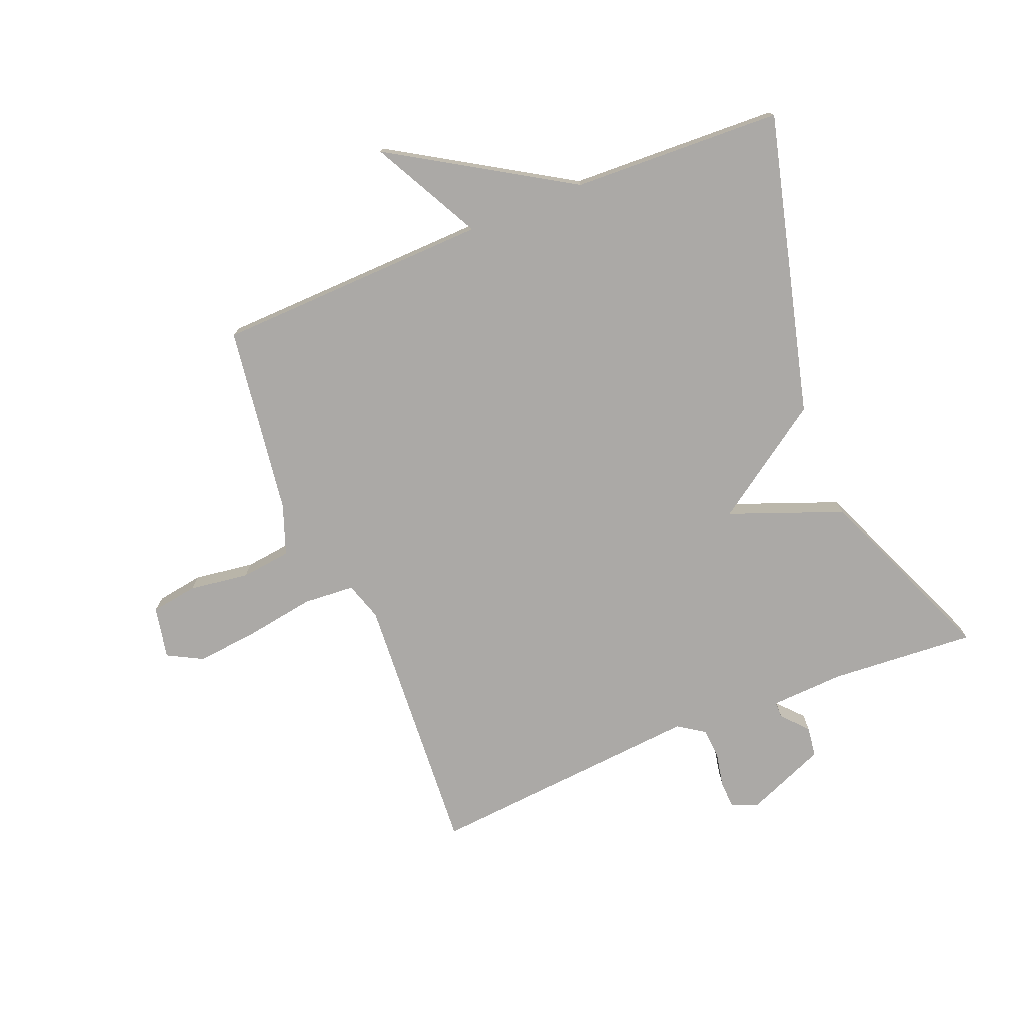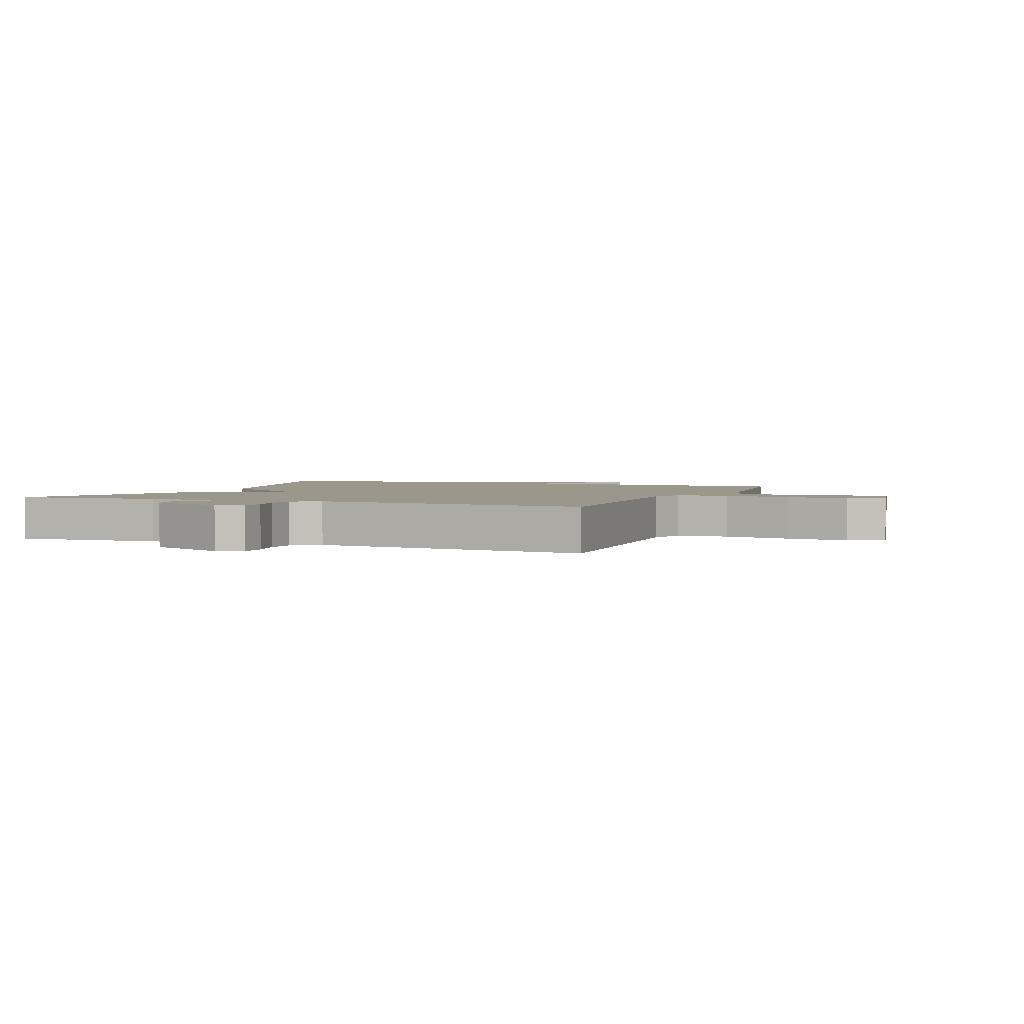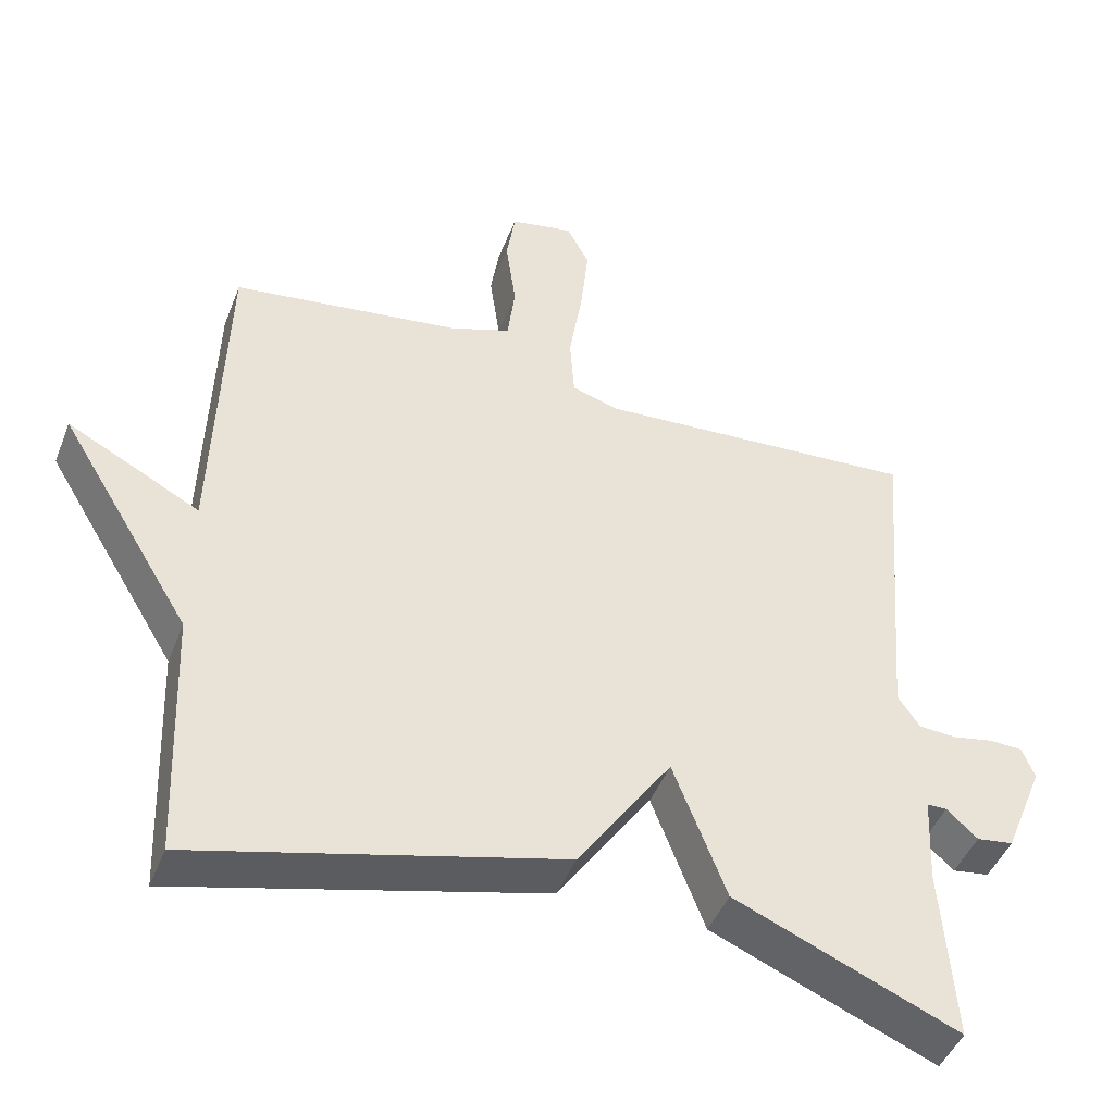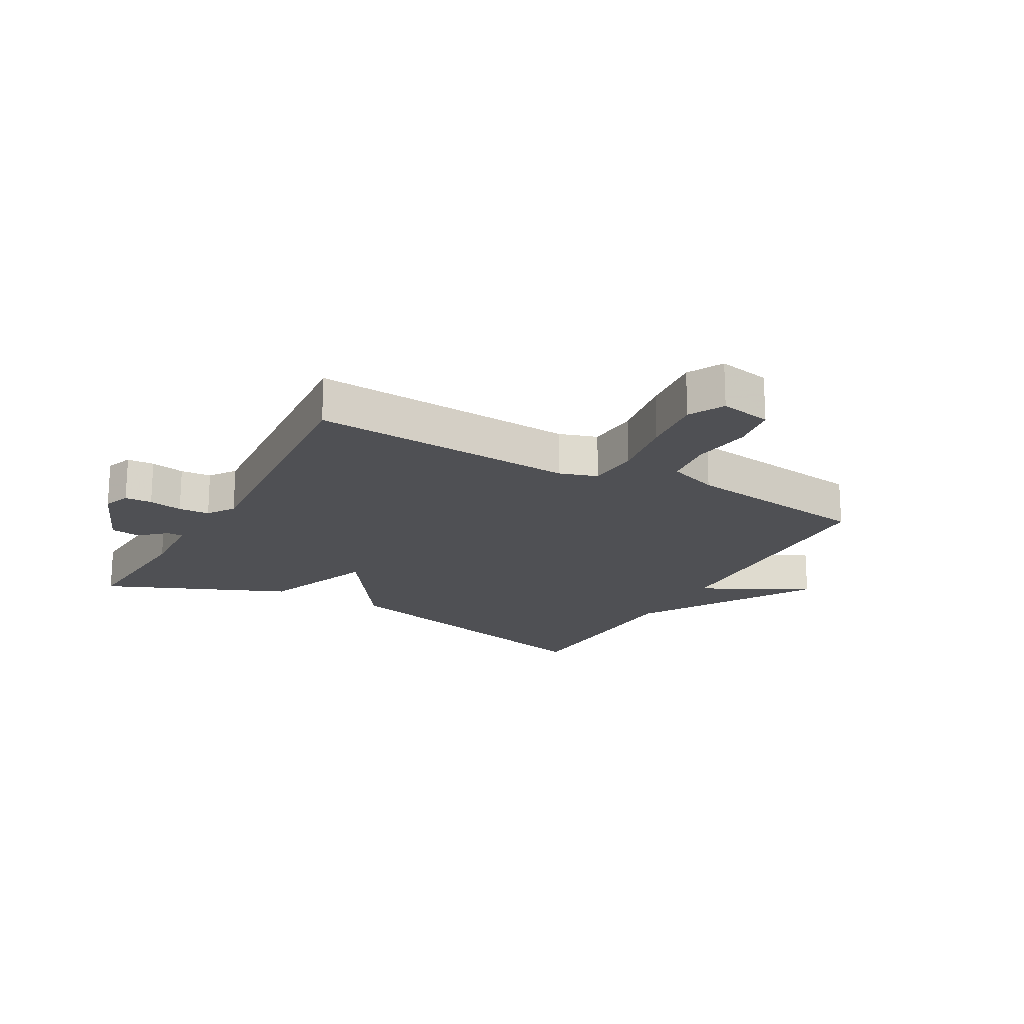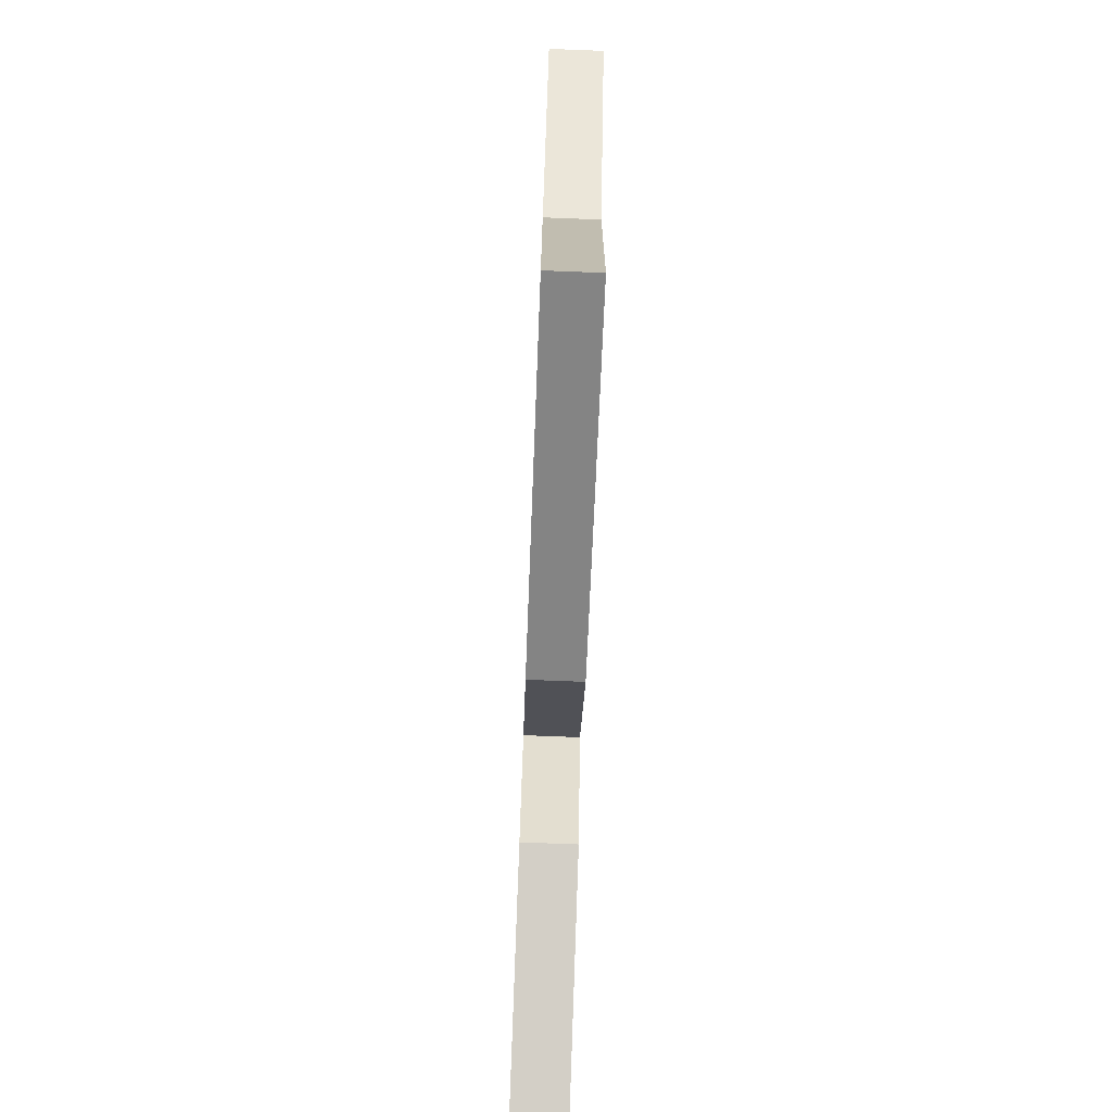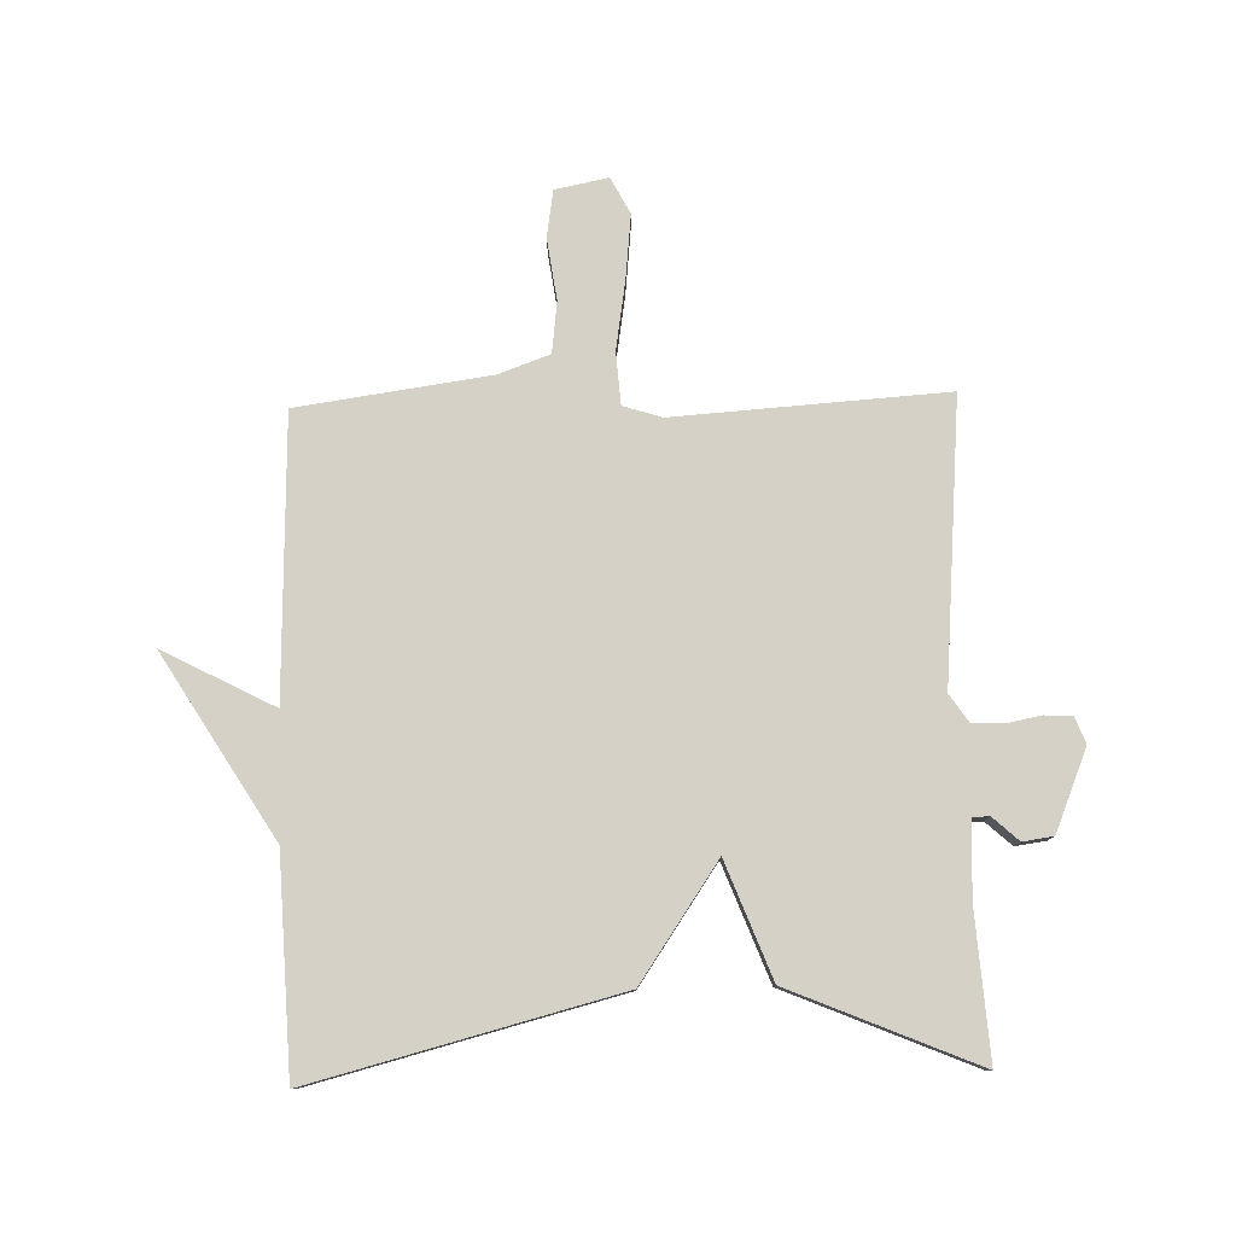
<metadata>
{"format":"obj","ext":"obj","renderer":"f3d","projection":"perspective","resolution":1024,"background":"white","views":[{"elev":-75.6,"azim":112.1,"up":"+Y"},{"elev":2.6,"azim":-67.6,"up":"+Y"},{"elev":-45.4,"azim":159.3,"up":"+Z"},{"elev":-19.1,"azim":-29.1,"up":"+Y"},{"elev":-75.9,"azim":87.8,"up":"+Z"},{"elev":79.4,"azim":178.5,"up":"+Y"}]}
</metadata>
<code>
v 0.5 0.07 -0.5
v 0.004 0.07 -0.372
v -0.124 0.07 -0.185
v -0.196 0.07 -0.372
v -0.5 0.07 -0.5
v -0.483 0.07 -0.259
v -0.489 0.07 -0.138
v -0.516 0.07 -0.138
v -0.558 0.07 -0.176
v -0.608 0.07 -0.169
v -0.662 0.07 -0.037
v -0.645 0.07 0.006
v -0.6 0.07 0.008
v -0.544 0.07 -0.003
v -0.493 0.07 0
v -0.463 0.07 0.044
v -0.5 0.07 0.5
v -0.06 0.07 0.471
v 0.003 0.07 0.491
v 0.009 0.07 0.576
v -0.009 0.07 0.688
v -0.02 0.07 0.792
v 0.011 0.07 0.85
v 0.097 0.07 0.833
v 0.109 0.07 0.756
v 0.095 0.07 0.657
v 0.105 0.07 0.574
v 0.188 0.07 0.544
v 0.5 0.07 0.5
v 0.514 0.07 0.047
v 0.694 0.07 0.141
v 0.514 0.07 -0.153
v 0.5 0 -0.5
v 0.004 0 -0.372
v -0.124 0 -0.185
v -0.196 0 -0.372
v -0.5 0 -0.5
v -0.483 0 -0.259
v -0.489 0 -0.138
v -0.516 0 -0.138
v -0.558 0 -0.176
v -0.608 0 -0.169
v -0.662 0 -0.037
v -0.645 0 0.006
v -0.6 0 0.008
v -0.544 0 -0.003
v -0.493 0 0
v -0.463 0 0.044
v -0.5 0 0.5
v -0.06 0 0.471
v 0.003 0 0.491
v 0.009 0 0.576
v -0.009 0 0.688
v -0.02 0 0.792
v 0.011 0 0.85
v 0.097 0 0.833
v 0.109 0 0.756
v 0.095 0 0.657
v 0.105 0 0.574
v 0.188 0 0.544
v 0.5 0 0.5
v 0.514 0 0.047
v 0.694 0 0.141
v 0.514 0 -0.153
f 30 31 32
f 1 2 3
f 32 1 3
f 30 32 3
f 29 30 3
f 28 29 3
f 27 28 3
f 3 4 5
f 27 3 5
f 26 27 5
f 24 25 26
f 23 24 26
f 22 23 26
f 21 22 26
f 20 21 26
f 19 20 26
f 19 26 5
f 18 19 5 6
f 16 17 18
f 18 6 7
f 16 18 7
f 15 16 7
f 14 15 7 8
f 12 13 14
f 11 12 14
f 10 11 14
f 9 10 14
f 8 9 14
f 64 63 62
f 35 34 33
f 35 33 64
f 35 64 62
f 35 62 61
f 35 61 60
f 35 60 59
f 37 36 35
f 37 35 59
f 37 59 58
f 58 57 56
f 58 56 55
f 58 55 54
f 58 54 53
f 58 53 52
f 58 52 51
f 37 58 51
f 38 37 51 50
f 50 49 48
f 39 38 50
f 39 50 48
f 39 48 47
f 40 39 47 46
f 46 45 44
f 46 44 43
f 46 43 42
f 46 42 41
f 46 41 40
f 1 33 34 2
f 2 34 35 3
f 3 35 36 4
f 4 36 37 5
f 5 37 38 6
f 6 38 39 7
f 7 39 40 8
f 8 40 41 9
f 9 41 42 10
f 10 42 43 11
f 11 43 44 12
f 12 44 45 13
f 13 45 46 14
f 14 46 47 15
f 15 47 48 16
f 16 48 49 17
f 17 49 50 18
f 18 50 51 19
f 19 51 52 20
f 20 52 53 21
f 21 53 54 22
f 22 54 55 23
f 23 55 56 24
f 24 56 57 25
f 25 57 58 26
f 26 58 59 27
f 27 59 60 28
f 28 60 61 29
f 29 61 62 30
f 30 62 63 31
f 31 63 64 32
f 32 64 33 1

</code>
